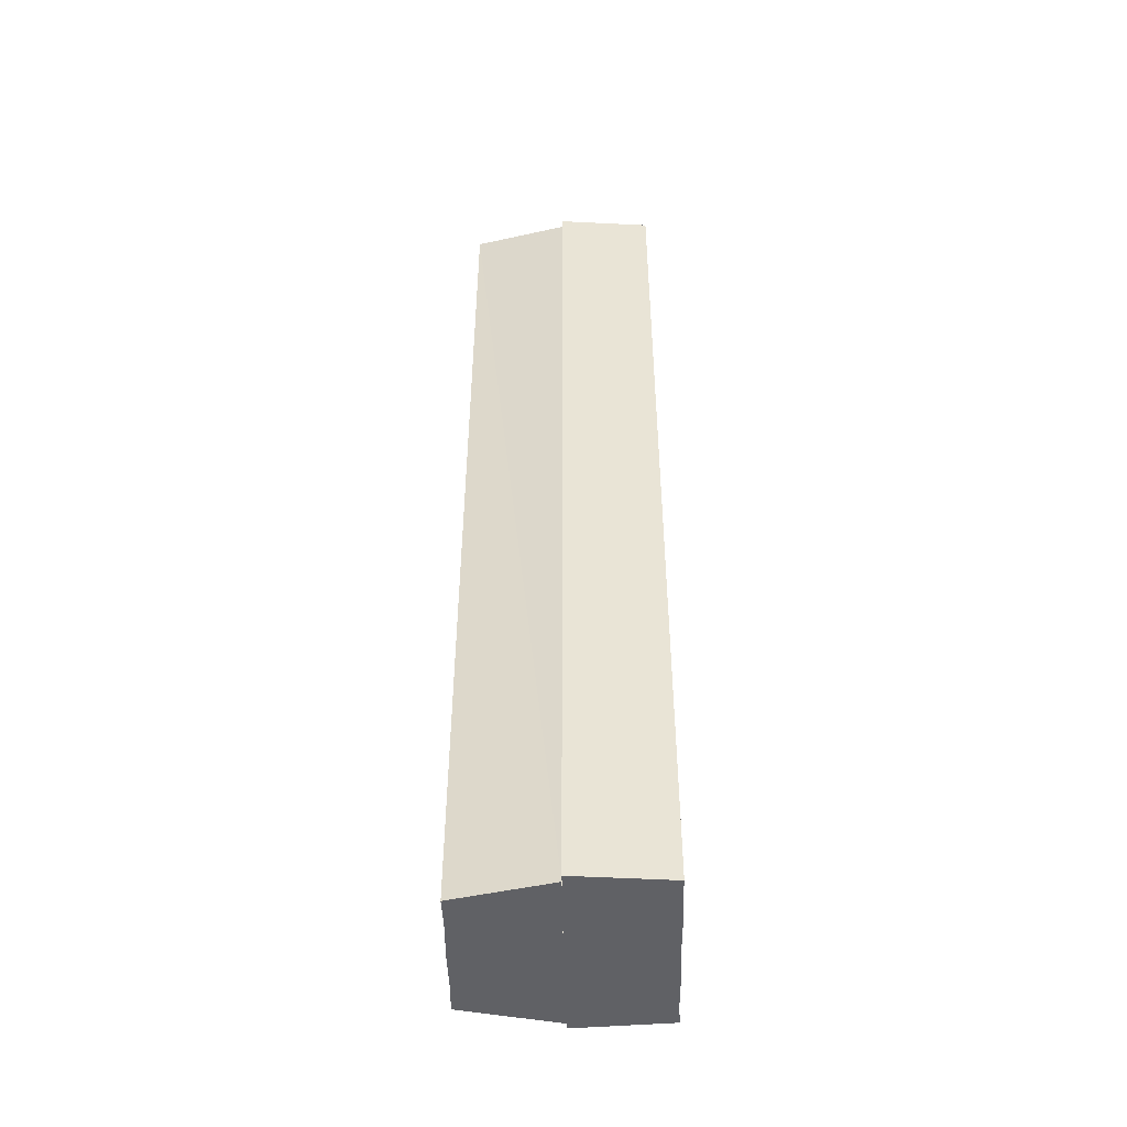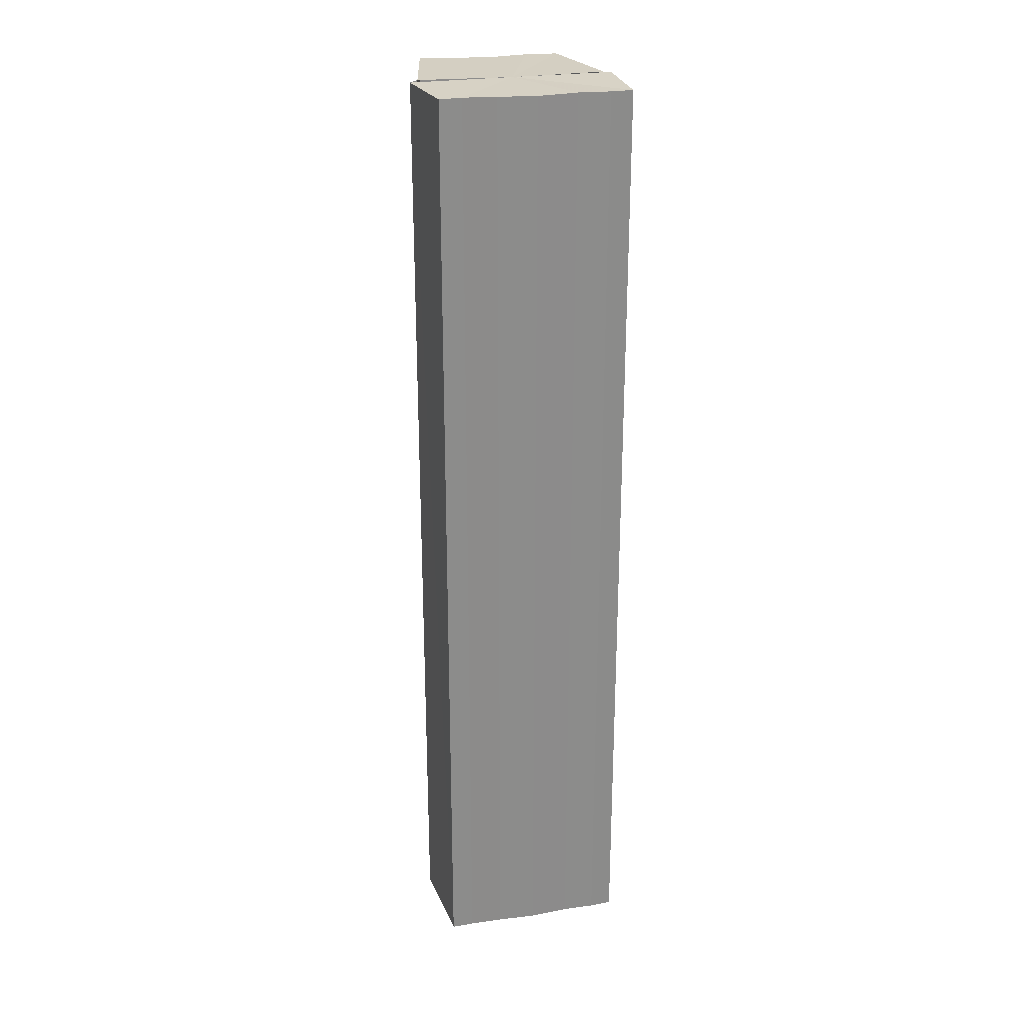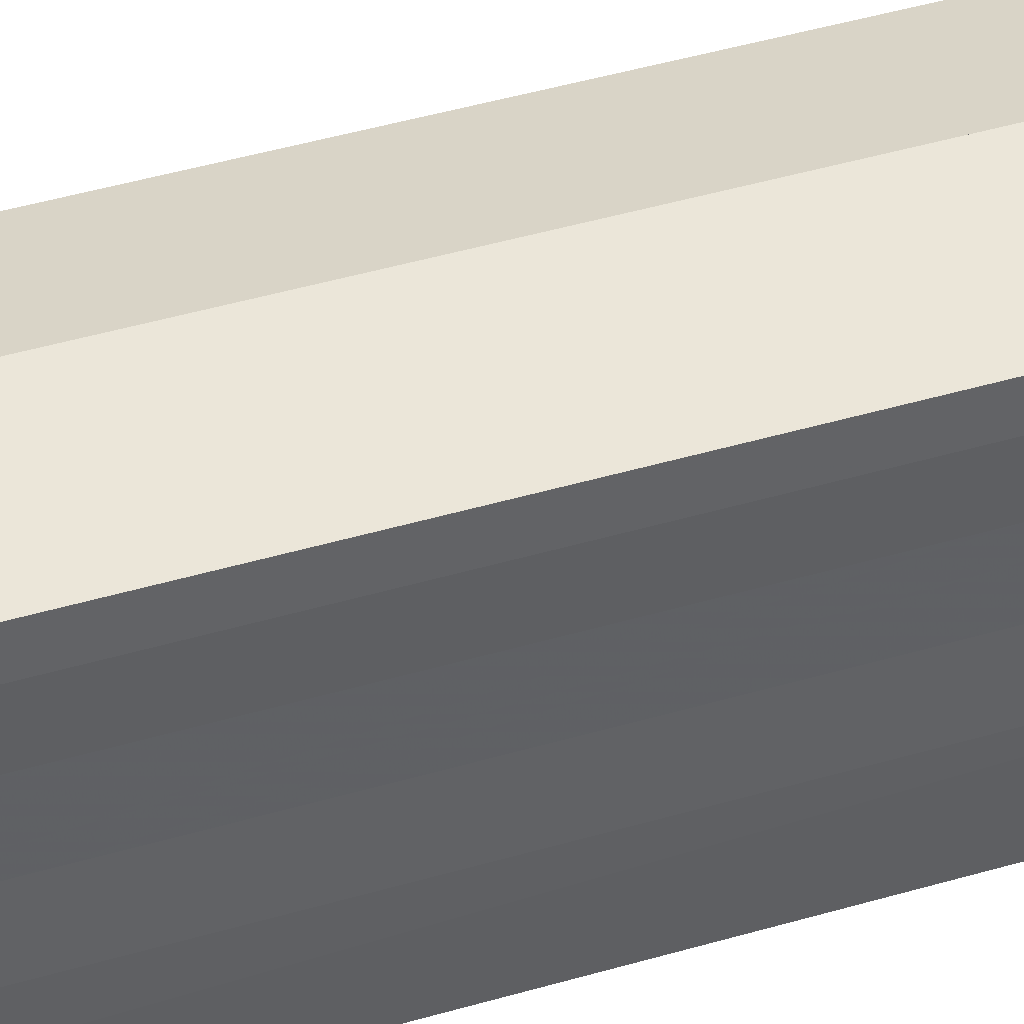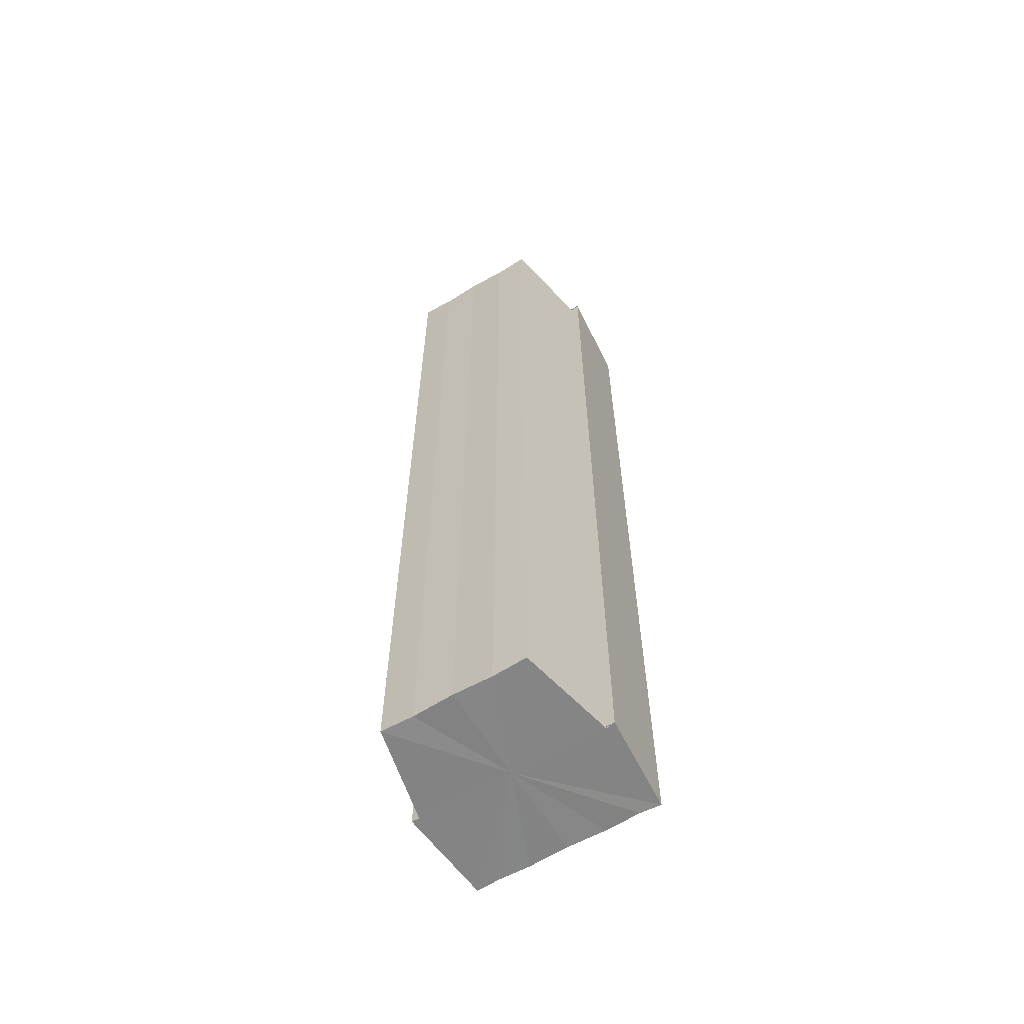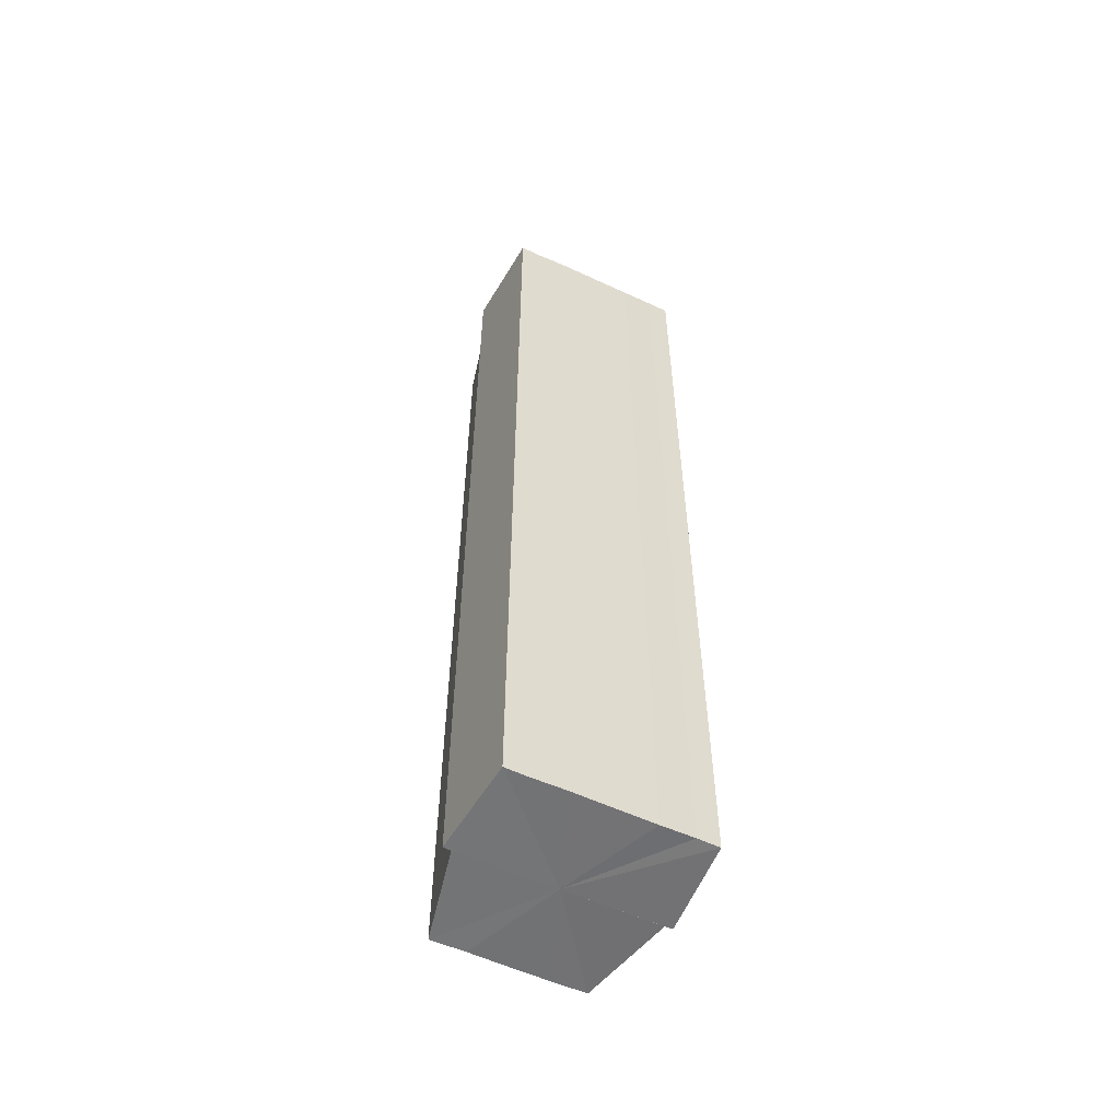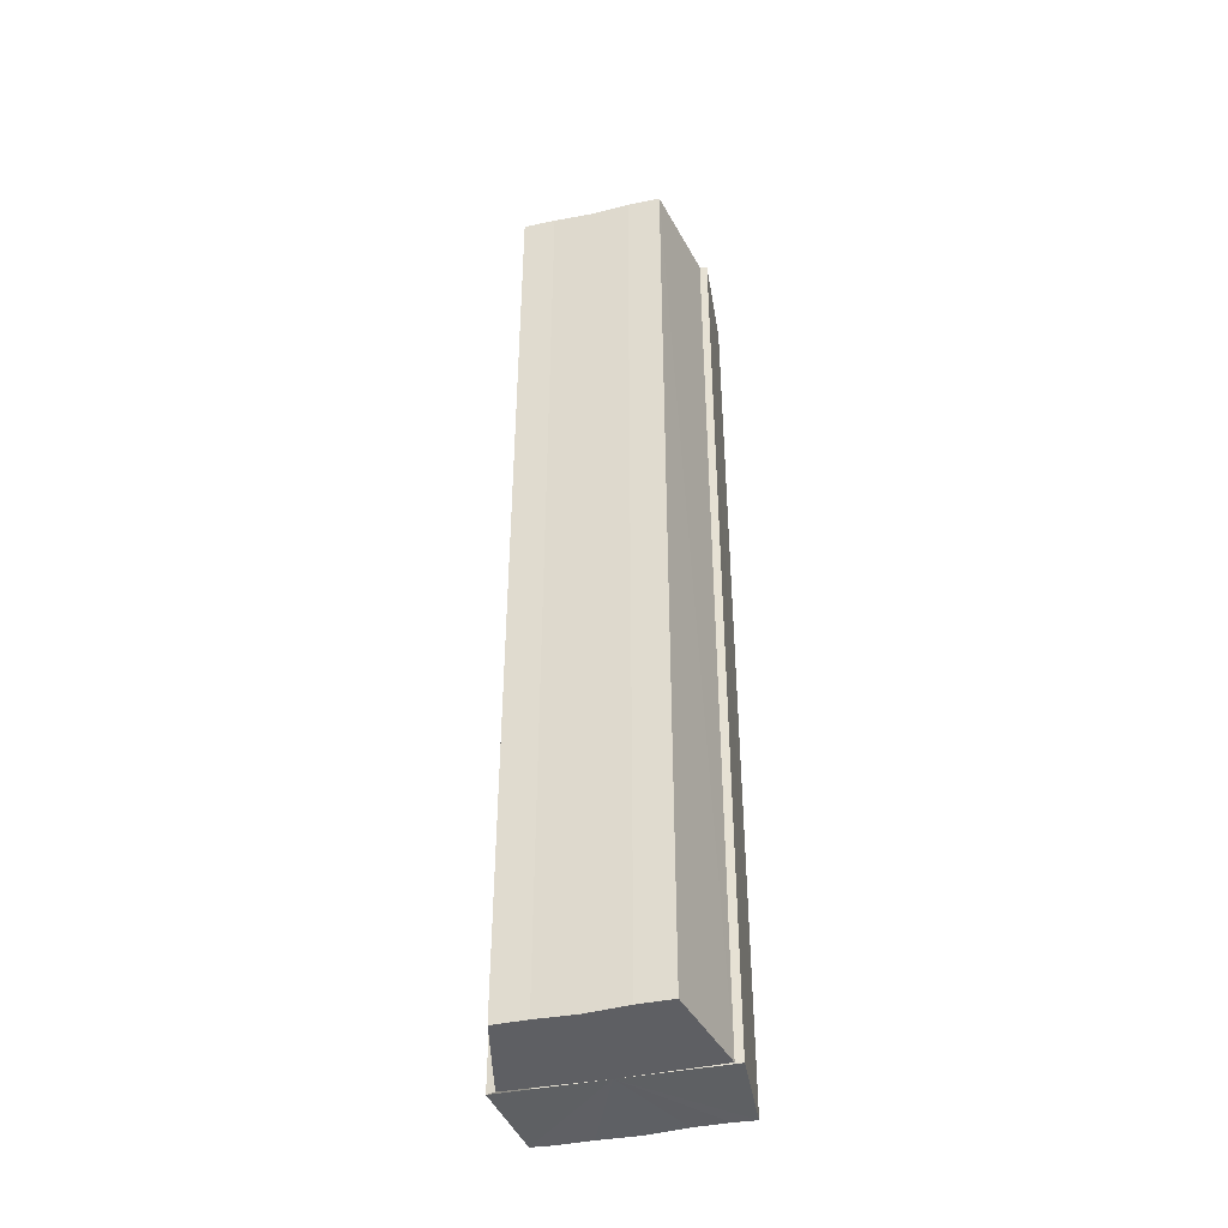
<metadata>
{"format":"obj","ext":"obj","renderer":"f3d","projection":"perspective","resolution":1024,"background":"white","views":[{"elev":-48.3,"azim":-178.9,"up":"+Y"},{"elev":25.9,"azim":-104.5,"up":"+Y"},{"elev":41.5,"azim":-110.0,"up":"+Z"},{"elev":-61.8,"azim":121.2,"up":"+Y"},{"elev":-56.7,"azim":-115.7,"up":"+Y"},{"elev":-42.4,"azim":104.1,"up":"+Y"}]}
</metadata>
<code>
o 28036
v 2228 1868 11.65
v 2228 1868 11.65
v 2228 1868 11.65
v 2228 1868 11.65
v 2228 1868 11.65
v 2228 1868 11.65
v 2228 1868 11.66
v 2228 1868 11.66
v 2228 1868 11.66
v 2228 1868 11.66
v 2228 1868 11.66
v 2228 1868 11.67
v 2228 1868 11.66
v 2228 1868 11.67
v 2228 1868 11.67
v 2228 1868 11.67
v 2228 1868 11.67
v 2228 1868 11.65
v 2228 1868 11.66
v 2228 1868 11.66
v 2228 1868 11.66
v 2228 1868 11.66
v 2228 1868 11.66
v 2228 1868 11.66
v 2228 1868 11.67
v 2228 1868 11.67
v 2228 1868 11.67
v 2228 1868 11.67
v 2228 1868 11.67
v 2228 1868 11.67
v 2228 1868 11.67
v 2228 1868 11.67
v 2228 1868 11.67
v 2228 1868 11.67
v 2228 1868 11.66
v 2228 1868 11.67
v 2228 1868 11.67
v 2228 1868 11.67
v 2228 1868 11.66
v 2228 1868 11.66
v 2228 1868 11.66
v 2228 1868 11.65
v 2228 1868 11.65
v 2228 1868 11.65
v 2228 1868 11.66
v 2228 1868 11.66
v 2228 1868 11.66
v 2228 1868 11.67
v 2228 1868 11.67
v 2228 1868 11.67
v 2228 1868 11.67
v 2228 1868 11.67
v 2228 1868 11.67
v 2228 1868 11.67
v 2228 1868 11.67
v 2228 1868 11.66
v 2228 1868 11.67
v 2228 1868 11.67
v 2228 1868 11.66
v 2228 1868 11.66
v 2228 1868 11.66
v 2228 1868 11.65
v 2228 1868 11.66
v 2228 1868 11.65
v 2228 1868 11.65
v 2228 1868 11.66
v 2228 1868 11.66
v 2228 1868 11.65
v 2228 1868 11.65
v 2228 1868 11.65
v 2228 1868 11.65
v 2228 1868 11.66
v 2228 1868 11.66
v 2228 1868 11.67
v 2228 1868 11.66
v 2228 1868 11.67
v 2228 1868 11.67
v 2228 1868 11.67
v 2228 1868 11.67
v 2228 1868 11.67
v 2228 1868 11.67
v 2228 1868 11.67
v 2228 1868 11.67
v 2228 1868 11.66
v 2228 1868 11.67
v 2228 1868 11.66
v 2228 1868 11.66
v 2228 1868 11.66
v 2228 1868 11.66
v 2228 1868 11.65
v 2228 1868 11.66
v 2228 1868 11.66
v 2228 1868 11.65
v 2228 1868 11.66
v 2228 1868 11.66
v 2228 1868 11.67
v 2228 1868 11.67
v 2228 1868 11.67
f 1 2 3
f 4 2 5
f 6 7 5
f 7 8 9
f 8 10 11
f 10 12 13
f 12 14 15
f 14 16 17
f 18 19 20
f 20 21 22
f 22 23 24
f 24 25 26
f 26 27 28
f 28 29 30
f 29 31 32
f 32 33 34
f 35 34 36
f 35 36 37
f 35 37 38
f 35 38 39
f 35 39 40
f 35 40 41
f 35 41 42
f 35 42 43
f 35 44 45
f 35 45 46
f 35 46 47
f 35 47 48
f 35 48 49
f 35 49 50
f 51 52 53
f 53 54 55
f 56 54 33
f 56 57 54
f 56 58 57
f 56 59 58
f 56 60 59
f 56 61 60
f 56 62 61
f 63 62 64
f 56 65 62
f 66 67 63
f 68 65 69
f 70 71 68
f 72 73 66
f 74 75 72
f 76 77 74
f 78 79 76
f 80 81 78
f 81 82 83
f 82 84 85
f 84 86 87
f 86 88 89
f 88 90 91
f 56 92 93
f 56 94 92
f 56 95 94
f 56 96 95
f 56 97 96
f 56 98 97

</code>
